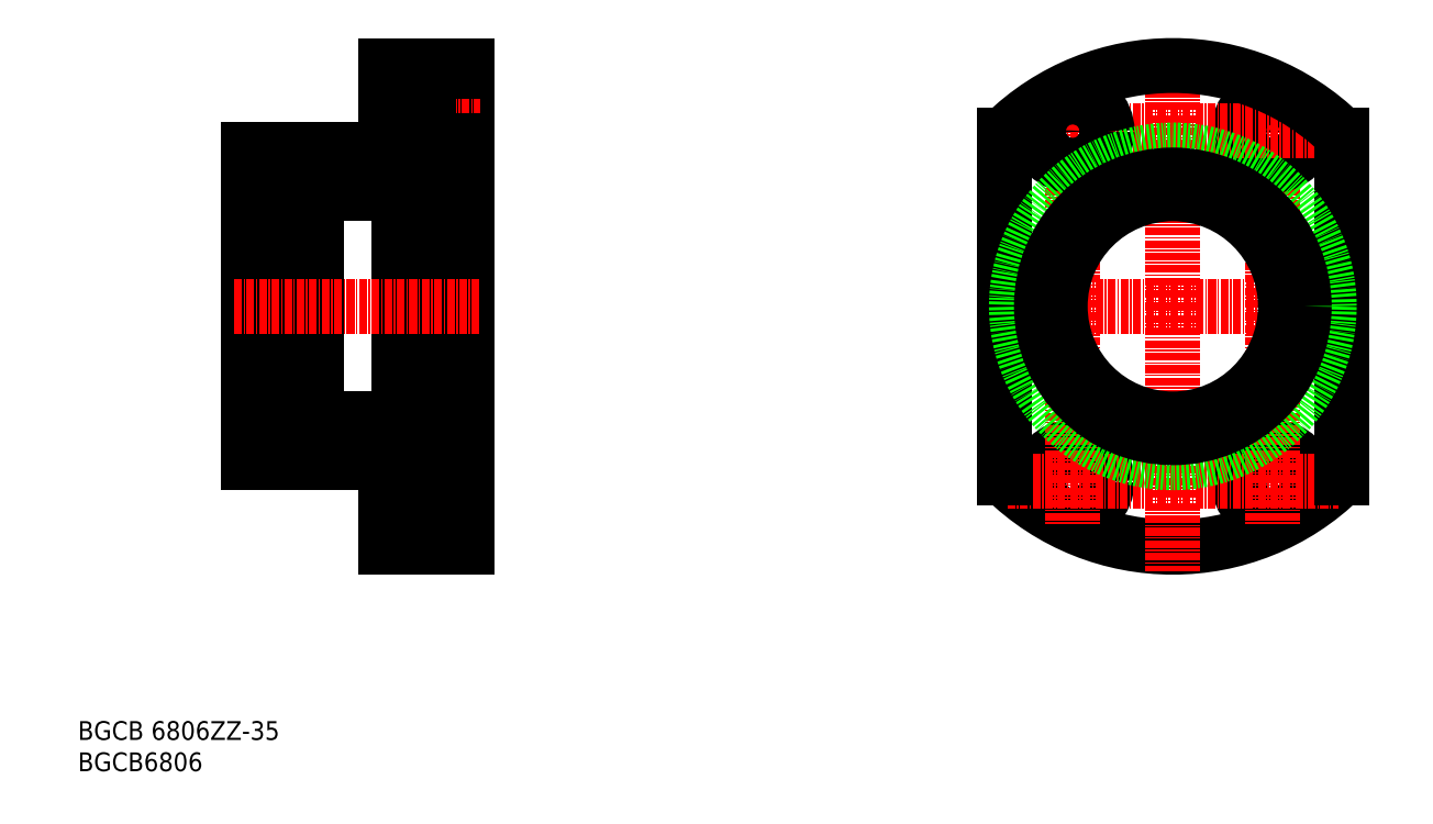
<metadata>
{"format":"dxf","ext":"dxf","renderer":"ezdxf+matplotlib","layout":"modelspace","background":"white","min_lineweight":24,"dpi":150}
</metadata>
<code>
0
SECTION
2
ENTITIES
0
TEXT
8
0
10
44.78
20
37.3
30
0
40
3
1
BGCB6806
11
44.78
21
38.8
31
0
73
     2
0
TEXT
8
0
10
44.78
20
42.3
30
0
40
3
1
BGCB 6806ZZ-35
11
44.78
21
43.8
31
0
73
     2
0
LINE
8
CENTER
10
90.11
20
79.61
30
0
11
109
21
79.61
31
0
0
LINE
8
0
10
93.97
20
86.61
30
0
11
93.97
21
73.11
31
0
0
LINE
8
0
10
100.9
20
85.11
30
0
11
100.9
21
74.11
31
0
0
LINE
8
0
10
107
20
150.1
30
0
11
107
21
73.11
31
0
0
LINE
8
0
10
93.97
20
76.31
30
0
11
100.9
21
76.31
31
0
0
LINE
8
0
10
93.97
20
73.11
30
0
11
107
21
73.11
31
0
0
LINE
8
0
10
107
20
74.11
30
0
11
100.9
21
74.11
31
0
0
LINE
8
0
10
82.92
20
90.61
30
0
11
75.92
21
90.61
31
0
0
LINE
8
0
10
82.92
20
132.6
30
0
11
82.92
21
90.61
31
0
0
LINE
8
0
10
75.92
20
89.36
30
0
11
73.97
21
89.36
31
0
0
LINE
8
0
10
82.92
20
129.6
30
0
11
96.02
21
129.6
31
0
0
LINE
8
0
10
82.92
20
93.61
30
0
11
96.02
21
93.61
31
0
0
LINE
8
0
10
93.97
20
82.91
30
0
11
100.9
21
82.91
31
0
0
LINE
8
0
10
71.97
20
86.61
30
0
11
93.97
21
86.61
31
0
0
LINE
8
0
10
107
20
85.11
30
0
11
100.9
21
85.11
31
0
0
LINE
8
CENTER
10
90.11
20
143.6
30
0
11
109
21
143.6
31
0
0
LINE
8
0
10
75.92
20
133.9
30
0
11
75.92
21
89.36
31
0
0
LINE
8
0
10
73.97
20
133.9
30
0
11
73.97
21
89.36
31
0
0
LINE
8
0
10
105
20
90.61
30
0
11
107
21
90.61
31
0
0
LINE
8
0
10
103
20
89.36
30
0
11
105
21
89.36
31
0
0
LINE
8
0
10
103
20
133.9
30
0
11
103
21
89.36
31
0
0
LINE
8
0
10
105
20
133.9
30
0
11
105
21
89.36
31
0
0
LINE
8
0
10
71.97
20
136.6
30
0
11
71.97
21
86.61
31
0
0
LINE
8
0
10
73.97
20
90.61
30
0
11
71.97
21
90.61
31
0
0
LINE
8
0
10
96.02
20
132.6
30
0
11
96.02
21
90.61
31
0
0
LINE
8
0
10
96.02
20
90.61
30
0
11
103
21
90.61
31
0
0
LINE
8
0
10
93.97
20
140.3
30
0
11
100.9
21
140.3
31
0
0
LINE
8
0
10
93.97
20
146.9
30
0
11
100.9
21
146.9
31
0
0
LINE
8
0
10
93.97
20
150.1
30
0
11
107
21
150.1
31
0
0
LINE
8
0
10
93.97
20
136.6
30
0
11
93.97
21
150.1
31
0
0
LINE
8
0
10
93.97
20
136.6
30
0
11
71.97
21
136.6
31
0
0
LINE
8
CENTER
10
69.74
20
111.6
30
0
11
109.2
21
111.6
31
0
0
LINE
8
0
10
103
20
133.9
30
0
11
105
21
133.9
31
0
0
LINE
8
0
10
107
20
138.1
30
0
11
100.9
21
138.1
31
0
0
LINE
8
0
10
100.9
20
149.1
30
0
11
100.9
21
138.1
31
0
0
LINE
8
0
10
105
20
132.6
30
0
11
107
21
132.6
31
0
0
LINE
8
0
10
82.92
20
132.6
30
0
11
75.92
21
132.6
31
0
0
LINE
8
0
10
73.97
20
132.6
30
0
11
71.97
21
132.6
31
0
0
LINE
8
0
10
75.92
20
133.9
30
0
11
73.97
21
133.9
31
0
0
LINE
8
0
10
107
20
149.1
30
0
11
100.9
21
149.1
31
0
0
LINE
8
0
10
96.02
20
132.6
30
0
11
103
21
132.6
31
0
0
CIRCLE
8
0
10
235.8
20
83.61
30
0
40
3.3
0
CIRCLE
8
0
10
203.8
20
83.61
30
0
40
3.3
0
ARC
8
0
10
219.8
20
111.6
30
0
40
38.5
50
225.5
51
314.5
0
CIRCLE
8
0
10
203.8
20
83.61
30
0
40
5.5
0
CIRCLE
8
0
10
235.8
20
83.61
30
0
40
5.5
0
LINE
8
CENTER
10
203.8
20
146.6
30
0
11
203.8
21
76.59
31
0
0
LINE
8
CENTER
10
235.8
20
146.6
30
0
11
235.8
21
76.59
31
0
0
LINE
8
CENTER
10
219.8
20
152.2
30
0
11
219.8
21
69.22
31
0
0
LINE
8
CENTER
10
193.4
20
83.61
30
0
11
246.2
21
83.61
31
0
0
CIRCLE
8
0
10
235.8
20
139.6
30
0
40
5.5
0
CIRCLE
8
0
10
235.8
20
139.6
30
0
40
3.3
0
LINE
8
CENTER
10
193.4
20
139.6
30
0
11
246.2
21
139.6
31
0
0
LINE
8
CENTER
10
248.7
20
111.6
30
0
11
189.9
21
111.6
31
0
0
ARC
8
0
10
219.8
20
111.6
30
0
40
38.5
50
45.47
51
134.5
0
CIRCLE
8
0
10
203.8
20
139.6
30
0
40
3.3
0
CIRCLE
8
0
10
219.8
20
111.6
30
0
40
18
0
CIRCLE
8
0
10
203.8
20
139.6
30
0
40
5.5
0
LINE
8
0
10
246.8
20
139.1
30
0
11
246.8
21
84.16
31
0
0
LINE
8
0
10
192.8
20
139.1
30
0
11
192.8
21
84.16
31
0
0
CIRCLE
8
0
10
219.8
20
111.6
30
0
40
25
0
CIRCLE
8
0
10
219.8
20
111.6
30
0
40
21
0
ENDSEC
0
EOF

</code>
